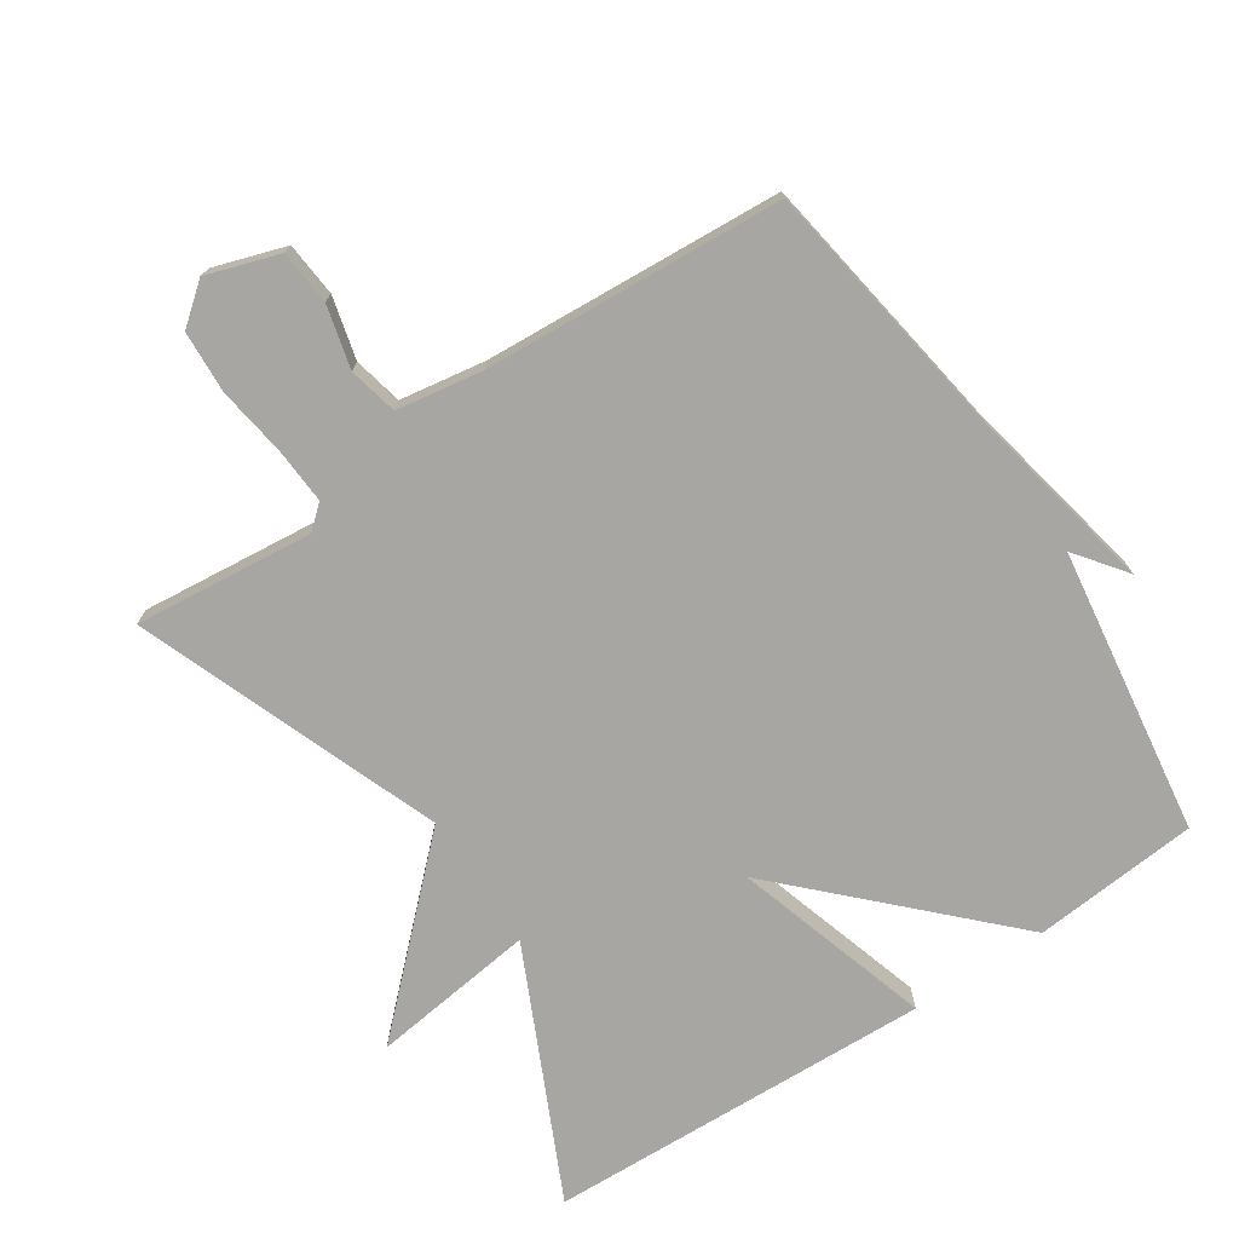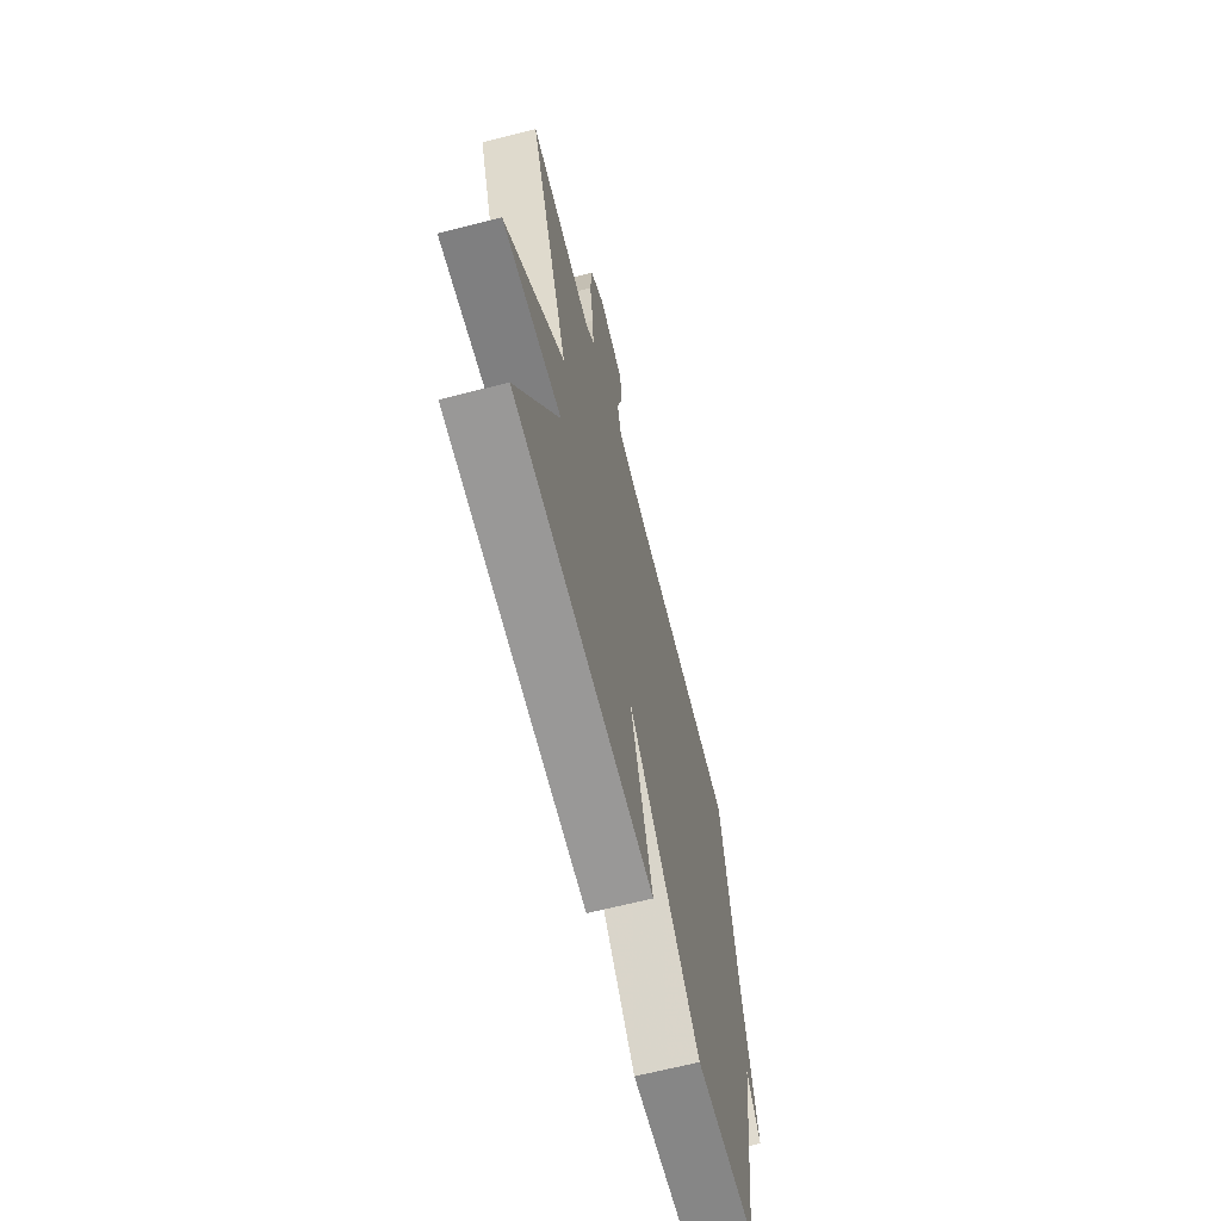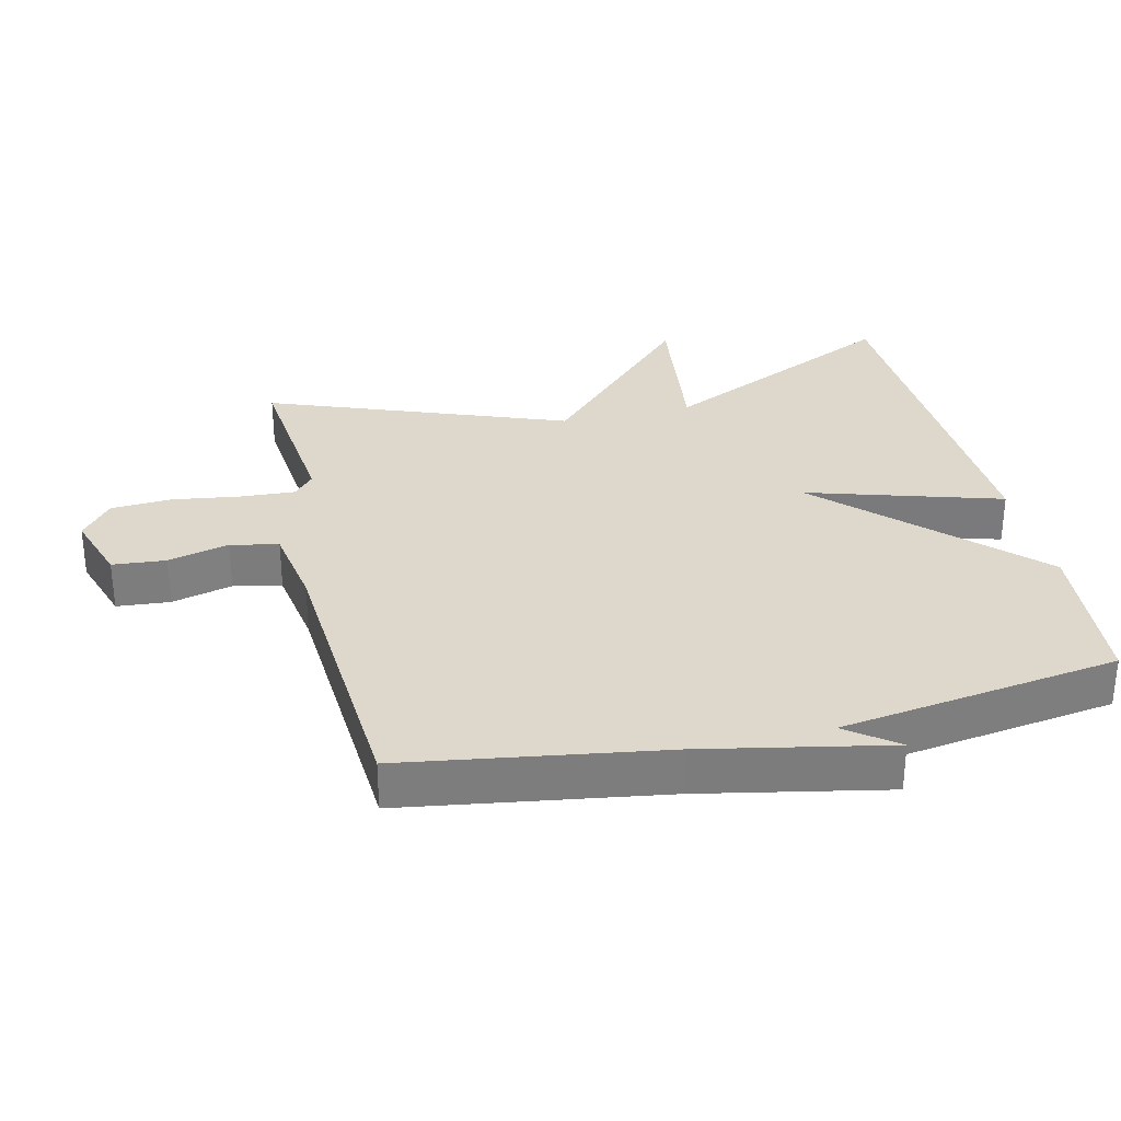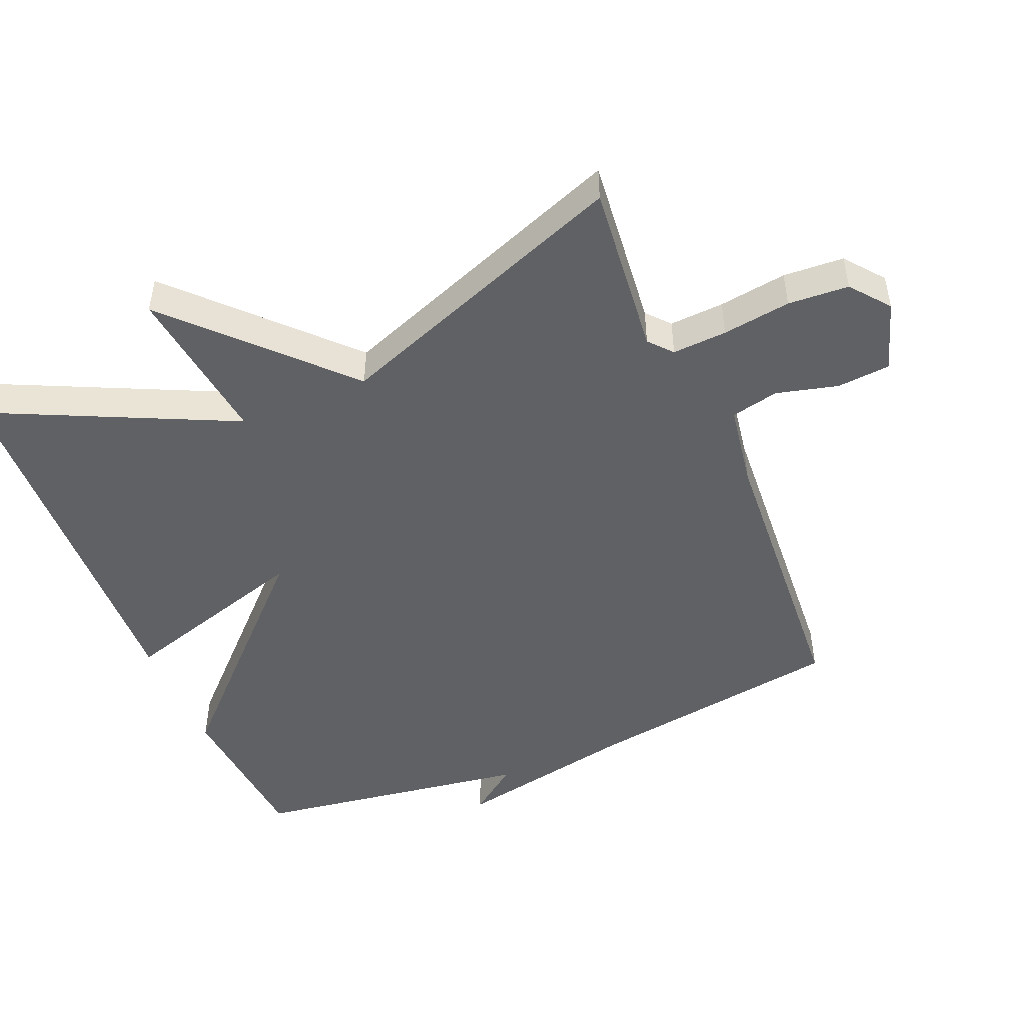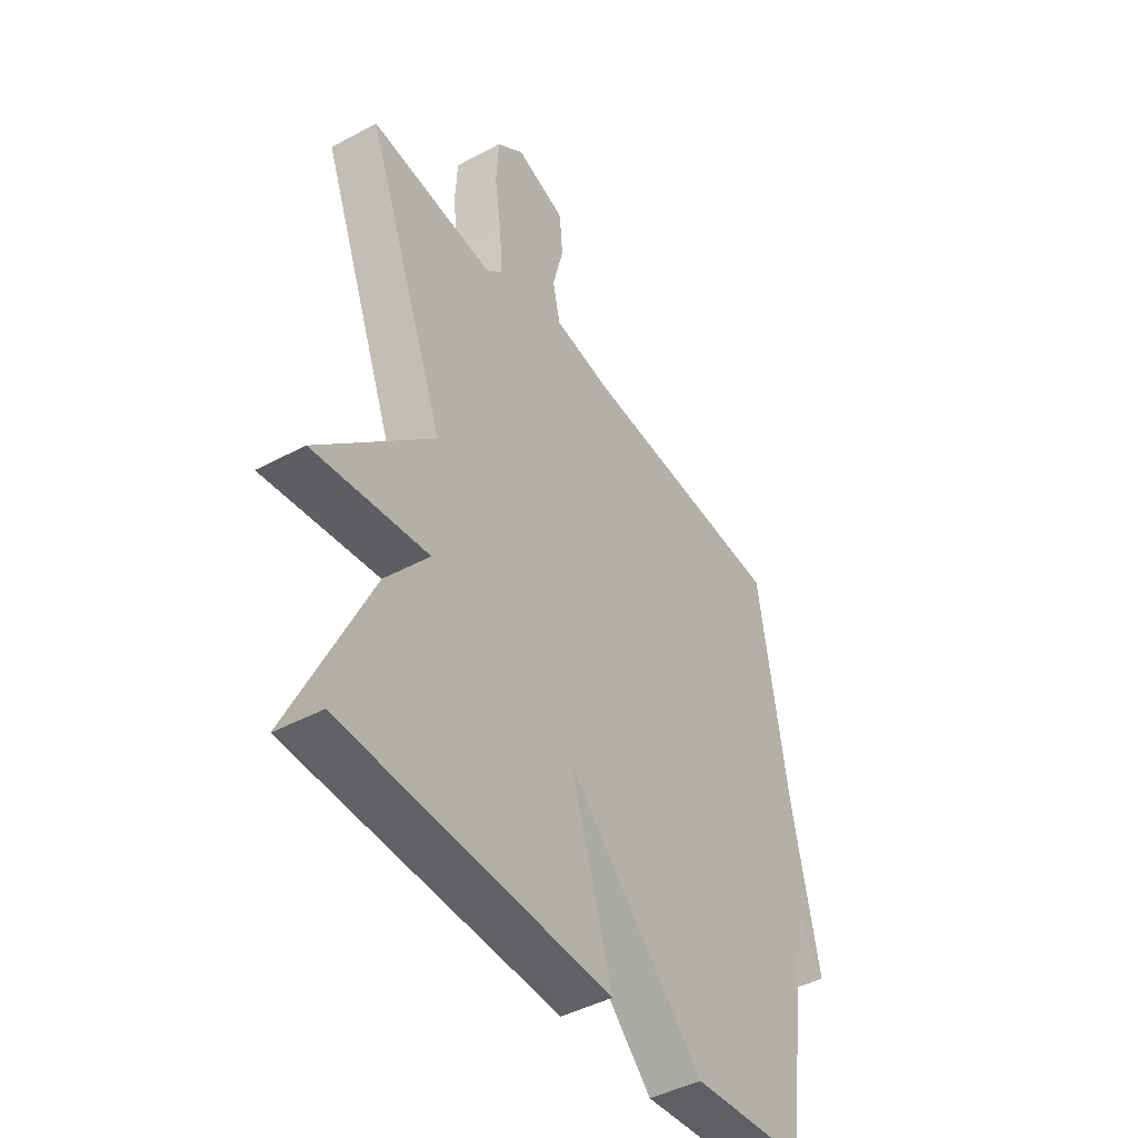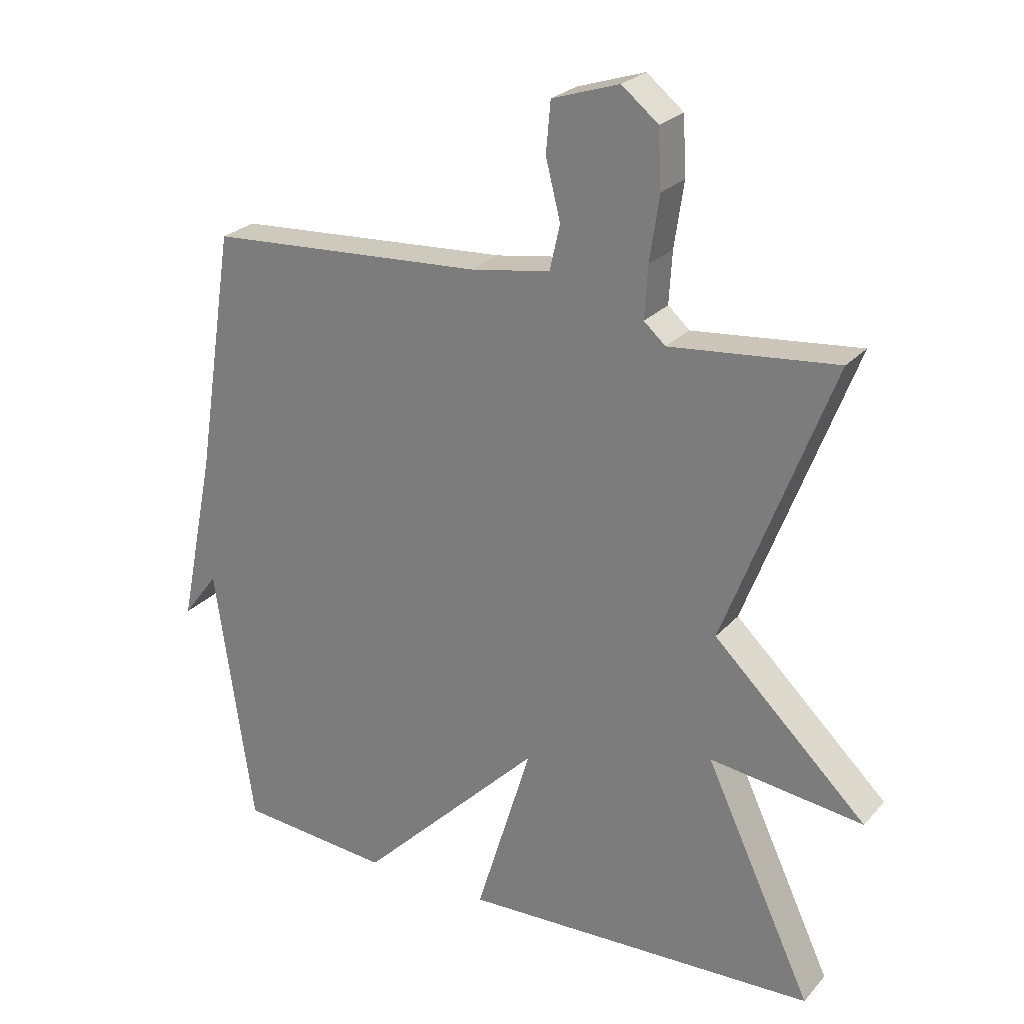
<metadata>
{"format":"obj","ext":"obj","renderer":"f3d","projection":"perspective","resolution":1024,"background":"white","views":[{"elev":-74.1,"azim":33.5,"up":"+Y"},{"elev":-66.7,"azim":-75.7,"up":"+Z"},{"elev":31.3,"azim":76.6,"up":"+Y"},{"elev":-48.3,"azim":-67.4,"up":"+Y"},{"elev":-44.4,"azim":-57.9,"up":"+Z"},{"elev":25.2,"azim":-148.8,"up":"+Z"}]}
</metadata>
<code>
v 0.5 0.07 0.5
v 0.56 0.07 0.116
v 0.616 0.07 -0.158
v 0.56 0.07 -0.084
v 0.5 0.07 -0.5
v 0.26 0.07 -0.521
v -0.028 0.07 -0.234
v 0.06 0.07 -0.521
v -0.5 0.07 -0.5
v -0.332 0.07 -0.141
v -0.572 0.07 -0.172
v -0.332 0.07 0.059
v -0.5 0.07 0.5
v -0.24 0.07 0.474
v -0.206 0.07 0.504
v -0.211 0.07 0.585
v -0.226 0.07 0.686
v -0.221 0.07 0.776
v -0.164 0.07 0.822
v -0.059 0.07 0.788
v -0.052 0.07 0.709
v -0.075 0.07 0.618
v -0.059 0.07 0.547
v 0.066 0.07 0.527
v 0.5 0 0.5
v 0.56 0 0.116
v 0.616 0 -0.158
v 0.56 0 -0.084
v 0.5 0 -0.5
v 0.26 0 -0.521
v -0.028 0 -0.234
v 0.06 0 -0.521
v -0.5 0 -0.5
v -0.332 0 -0.141
v -0.572 0 -0.172
v -0.332 0 0.059
v -0.5 0 0.5
v -0.24 0 0.474
v -0.206 0 0.504
v -0.211 0 0.585
v -0.226 0 0.686
v -0.221 0 0.776
v -0.164 0 0.822
v -0.059 0 0.788
v -0.052 0 0.709
v -0.075 0 0.618
v -0.059 0 0.547
v 0.066 0 0.527
f 20 21 22
f 19 20 22
f 18 19 22
f 17 18 22
f 16 17 22
f 15 16 22 23
f 14 15 23 24
f 12 13 14
f 10 11 12
f 24 1 2
f 14 24 2
f 12 14 2
f 10 12 2
f 7 8 9 10
f 4 5 6 7
f 2 3 4
f 2 4 7 10
f 46 45 44
f 46 44 43
f 46 43 42
f 46 42 41
f 46 41 40
f 47 46 40 39
f 48 47 39 38
f 38 37 36
f 36 35 34
f 26 25 48
f 26 48 38
f 26 38 36
f 26 36 34
f 34 33 32 31
f 31 30 29 28
f 28 27 26
f 34 31 28 26
f 1 25 26 2
f 2 26 27 3
f 3 27 28 4
f 4 28 29 5
f 5 29 30 6
f 6 30 31 7
f 7 31 32 8
f 8 32 33 9
f 9 33 34 10
f 10 34 35 11
f 11 35 36 12
f 12 36 37 13
f 13 37 38 14
f 14 38 39 15
f 15 39 40 16
f 16 40 41 17
f 17 41 42 18
f 18 42 43 19
f 19 43 44 20
f 20 44 45 21
f 21 45 46 22
f 22 46 47 23
f 23 47 48 24
f 24 48 25 1

</code>
